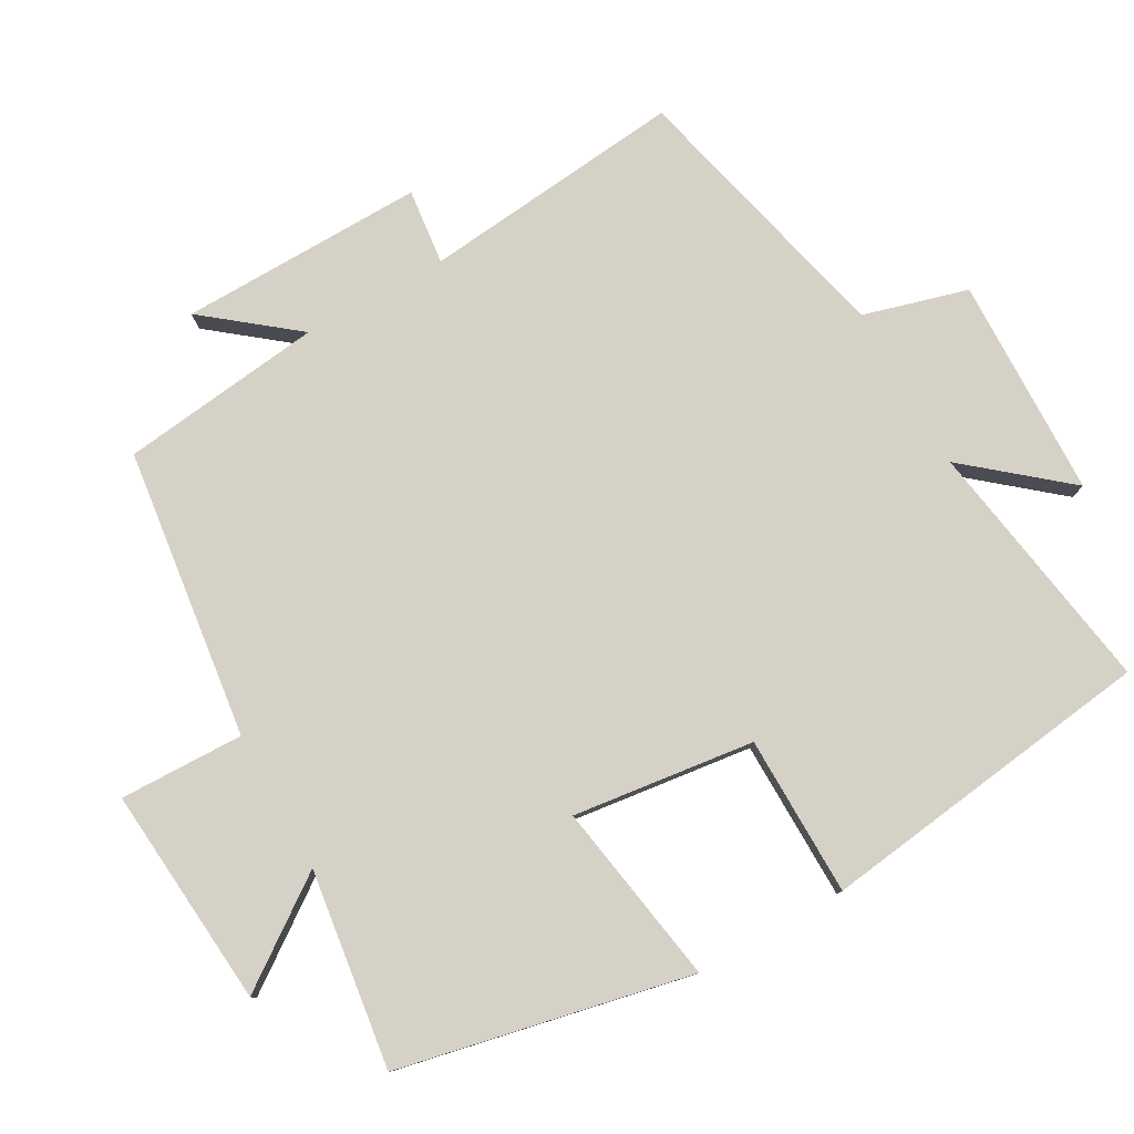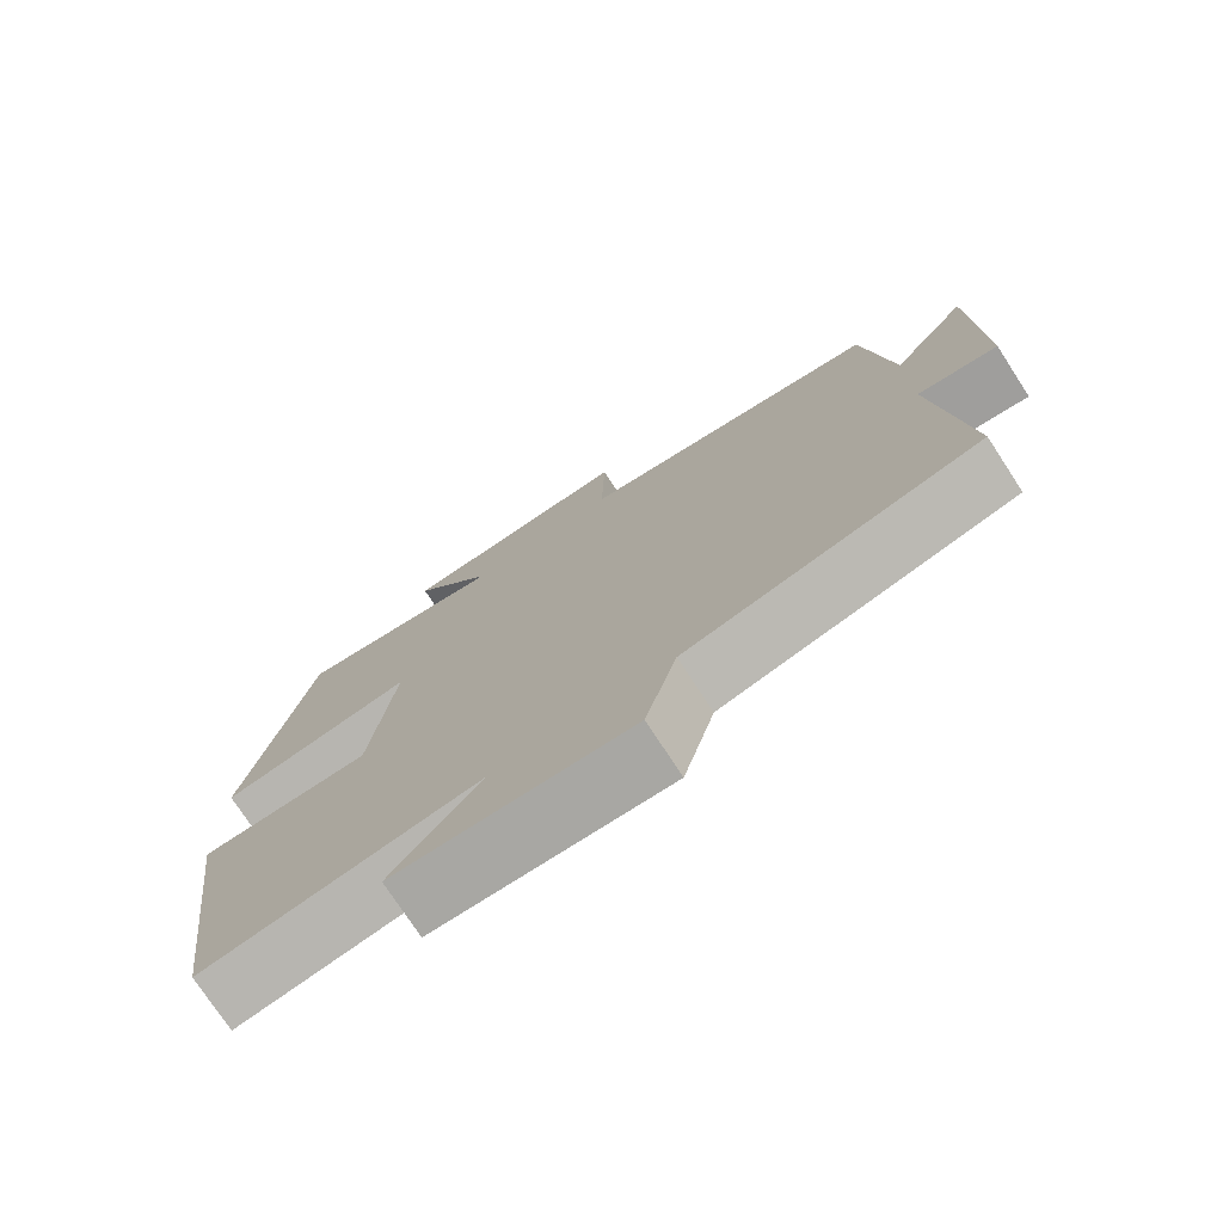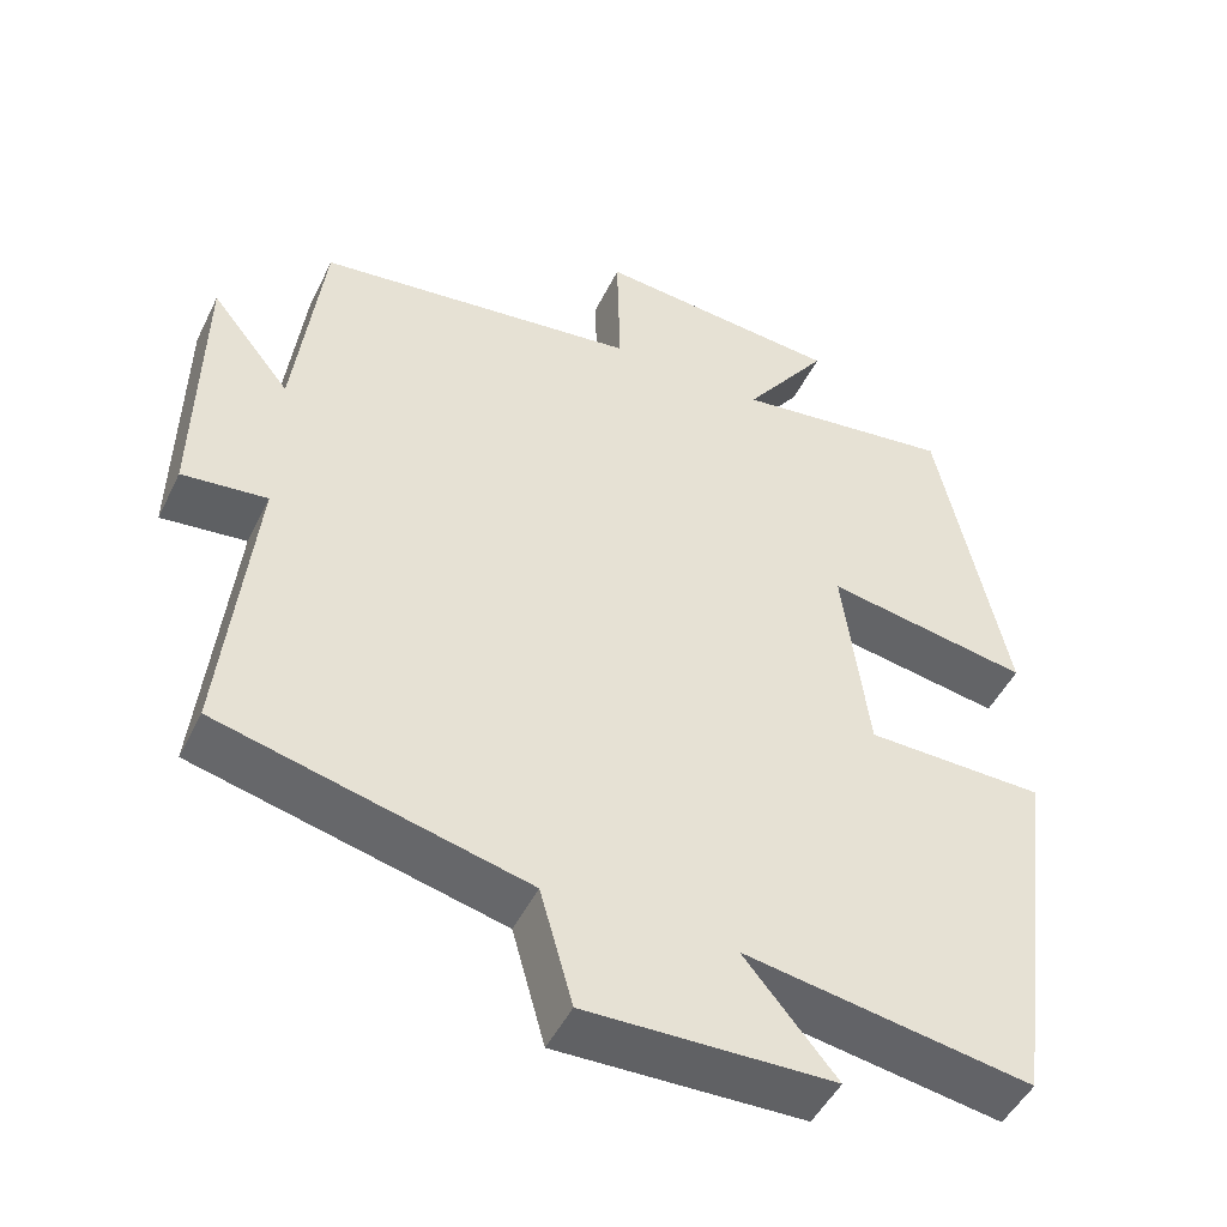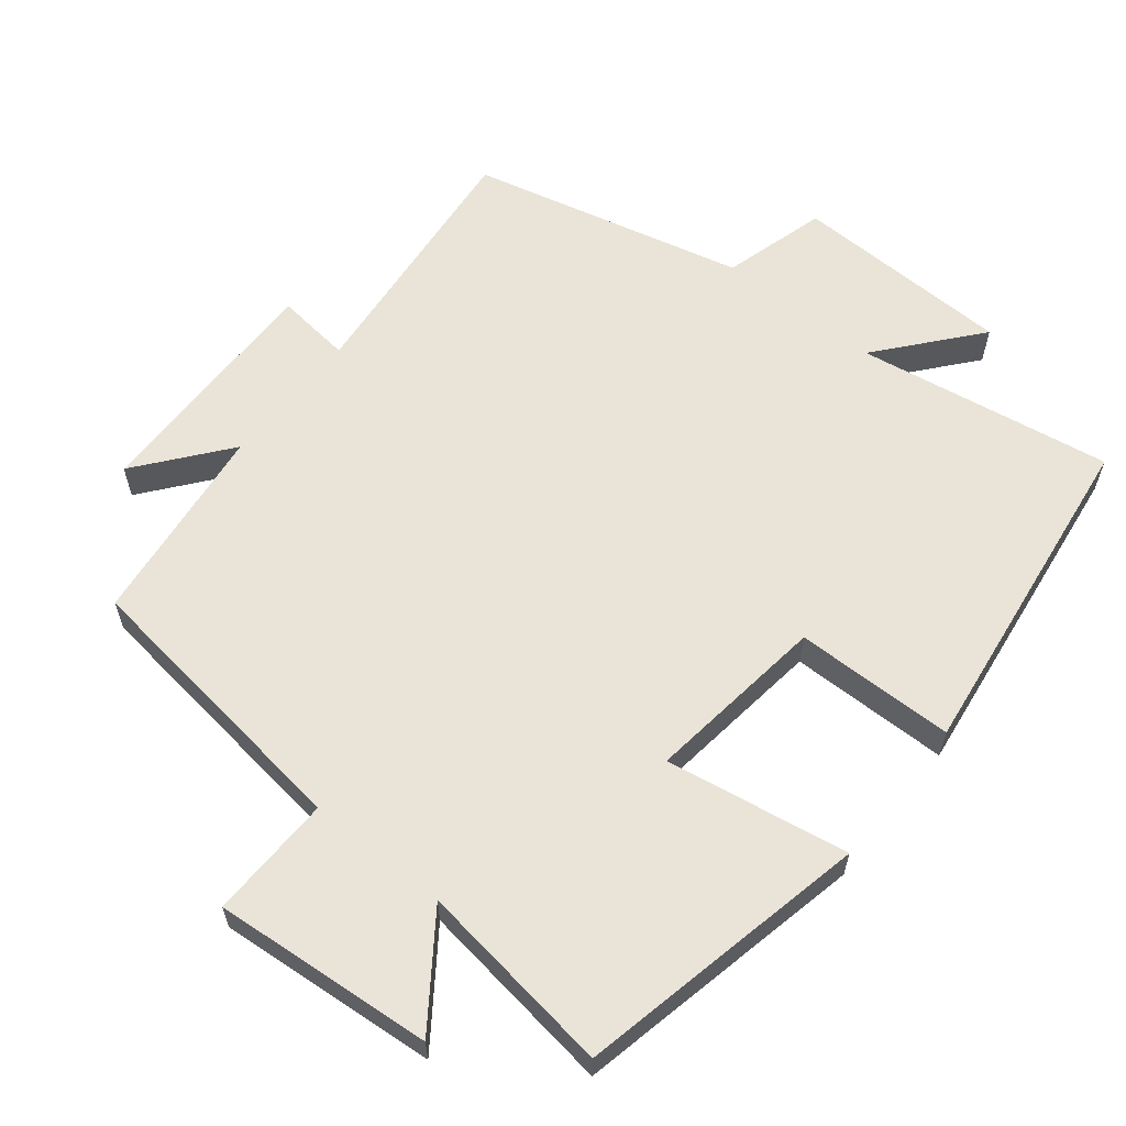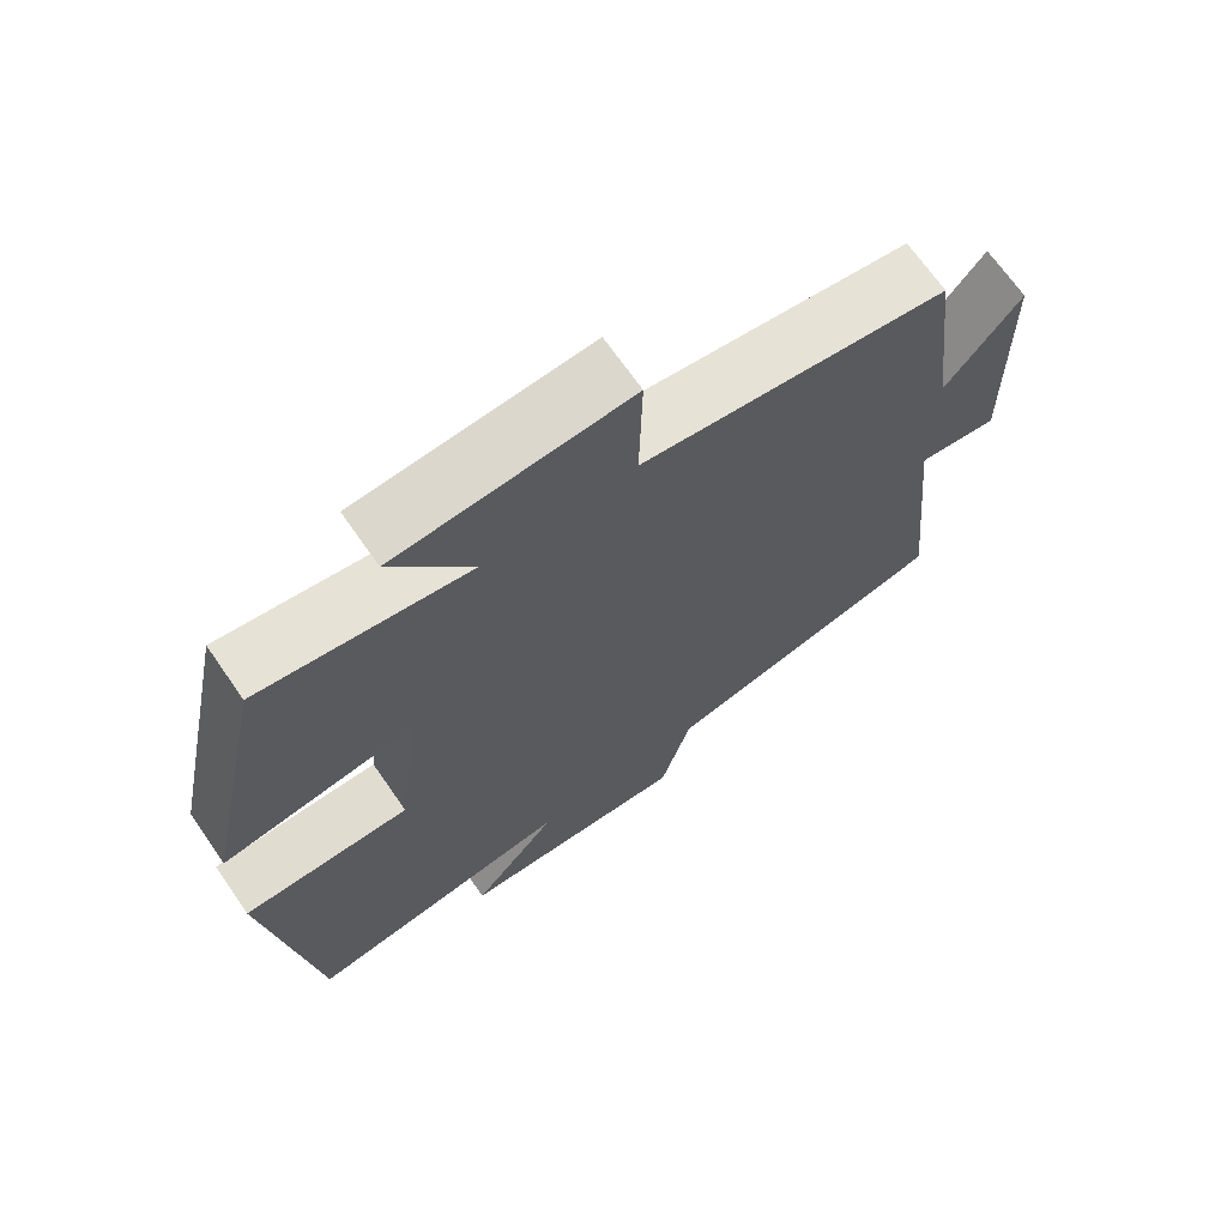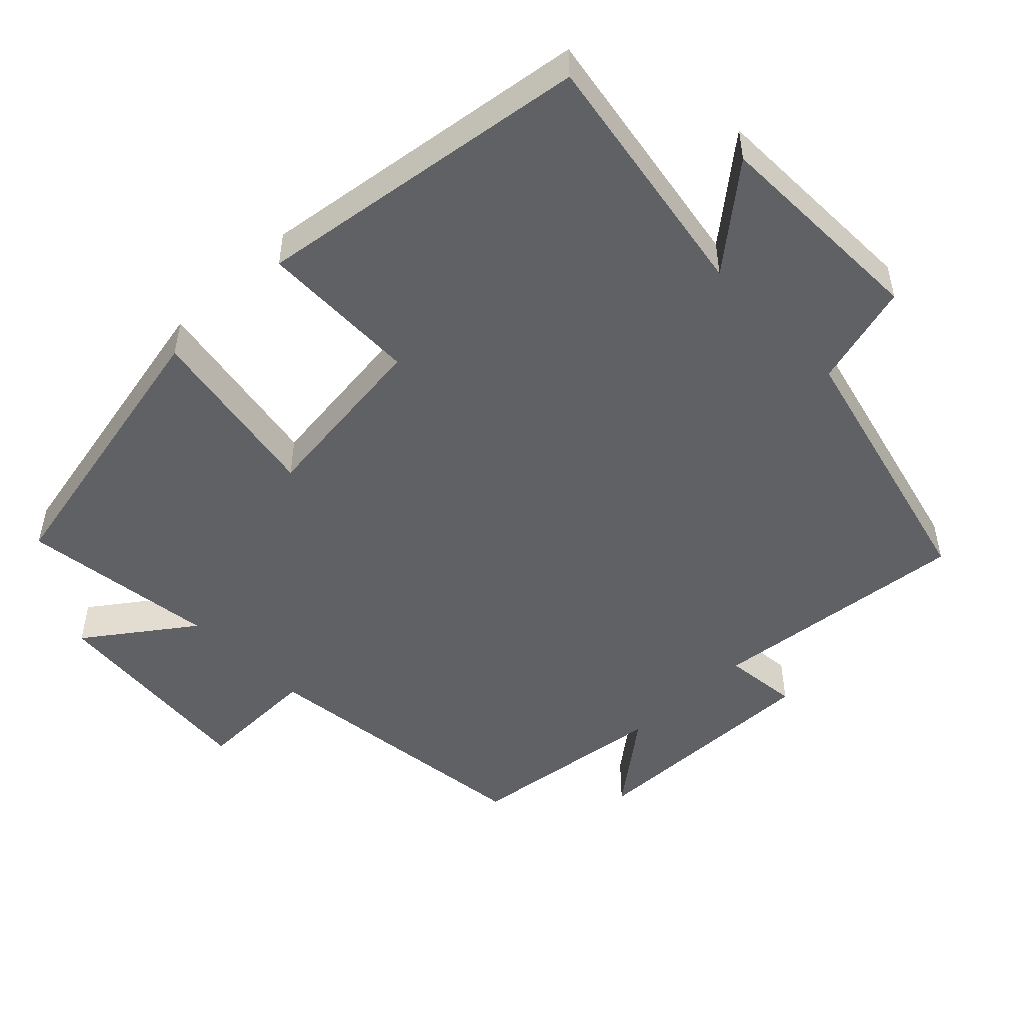
<metadata>
{"format":"obj","ext":"obj","renderer":"f3d","projection":"perspective","resolution":1024,"background":"white","views":[{"elev":79.3,"azim":60.7,"up":"+Y"},{"elev":-75.5,"azim":-146.8,"up":"+Z"},{"elev":-48.2,"azim":-25.3,"up":"+Z"},{"elev":60.8,"azim":38.8,"up":"+Y"},{"elev":68.8,"azim":145.3,"up":"+Z"},{"elev":-49.5,"azim":133.9,"up":"+Y"}]}
</metadata>
<code>
v 0.414 0.07 0.538
v 0.5 0.07 0.129
v 0.244 0.07 0.172
v 0.276 0.07 -0.082
v 0.5 0.07 -0.085
v 0.437 0.07 -0.558
v 0.079 0.07 -0.5
v 0.194 0.07 -0.638
v -0.114 0.07 -0.646
v -0.155 0.07 -0.5
v -0.538 0.07 -0.407
v -0.5 0.07 -0.04
v -0.606 0.07 -0.052
v -0.6 0.07 0.29
v -0.5 0.07 0.164
v -0.465 0.07 0.448
v -0.06 0.07 0.5
v -0.064 0.07 0.674
v 0.244 0.07 0.648
v 0.138 0.07 0.5
v 0.414 0 0.538
v 0.5 0 0.129
v 0.244 0 0.172
v 0.276 0 -0.082
v 0.5 0 -0.085
v 0.437 0 -0.558
v 0.079 0 -0.5
v 0.194 0 -0.638
v -0.114 0 -0.646
v -0.155 0 -0.5
v -0.538 0 -0.407
v -0.5 0 -0.04
v -0.606 0 -0.052
v -0.6 0 0.29
v -0.5 0 0.164
v -0.465 0 0.448
v -0.06 0 0.5
v -0.064 0 0.674
v 0.244 0 0.648
v 0.138 0 0.5
f 17 18 19 20
f 15 16 17 20
f 15 20 1
f 12 13 14 15
f 12 15 1
f 10 11 12 1
f 7 8 9 10
f 4 5 6 7
f 3 4 7 10
f 1 2 3
f 1 3 10
f 40 39 38 37
f 40 37 36 35
f 21 40 35
f 35 34 33 32
f 21 35 32
f 21 32 31 30
f 30 29 28 27
f 27 26 25 24
f 30 27 24 23
f 23 22 21
f 30 23 21
f 1 21 22 2
f 2 22 23 3
f 3 23 24 4
f 4 24 25 5
f 5 25 26 6
f 6 26 27 7
f 7 27 28 8
f 8 28 29 9
f 9 29 30 10
f 10 30 31 11
f 11 31 32 12
f 12 32 33 13
f 13 33 34 14
f 14 34 35 15
f 15 35 36 16
f 16 36 37 17
f 17 37 38 18
f 18 38 39 19
f 19 39 40 20
f 20 40 21 1

</code>
